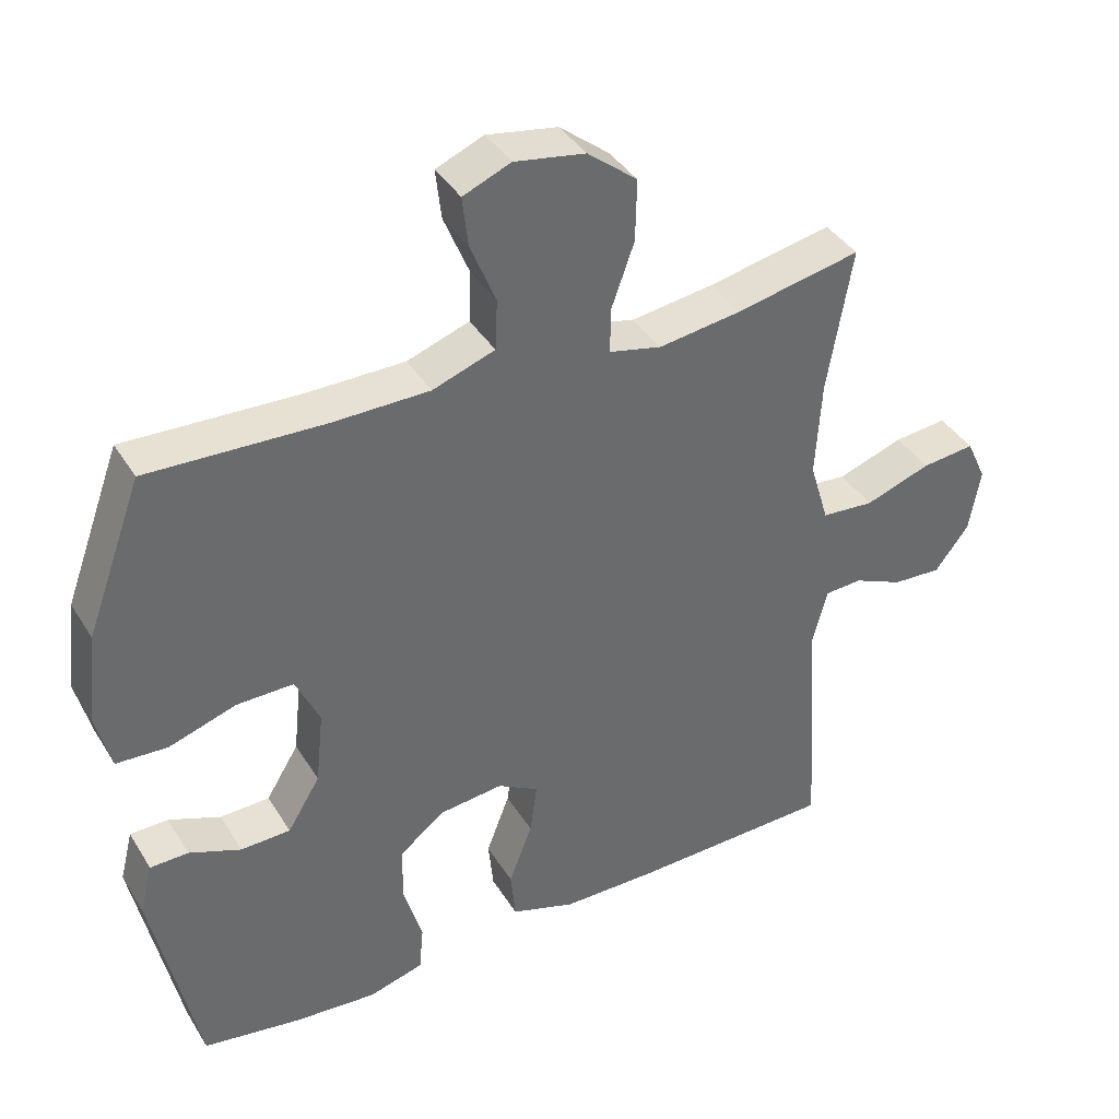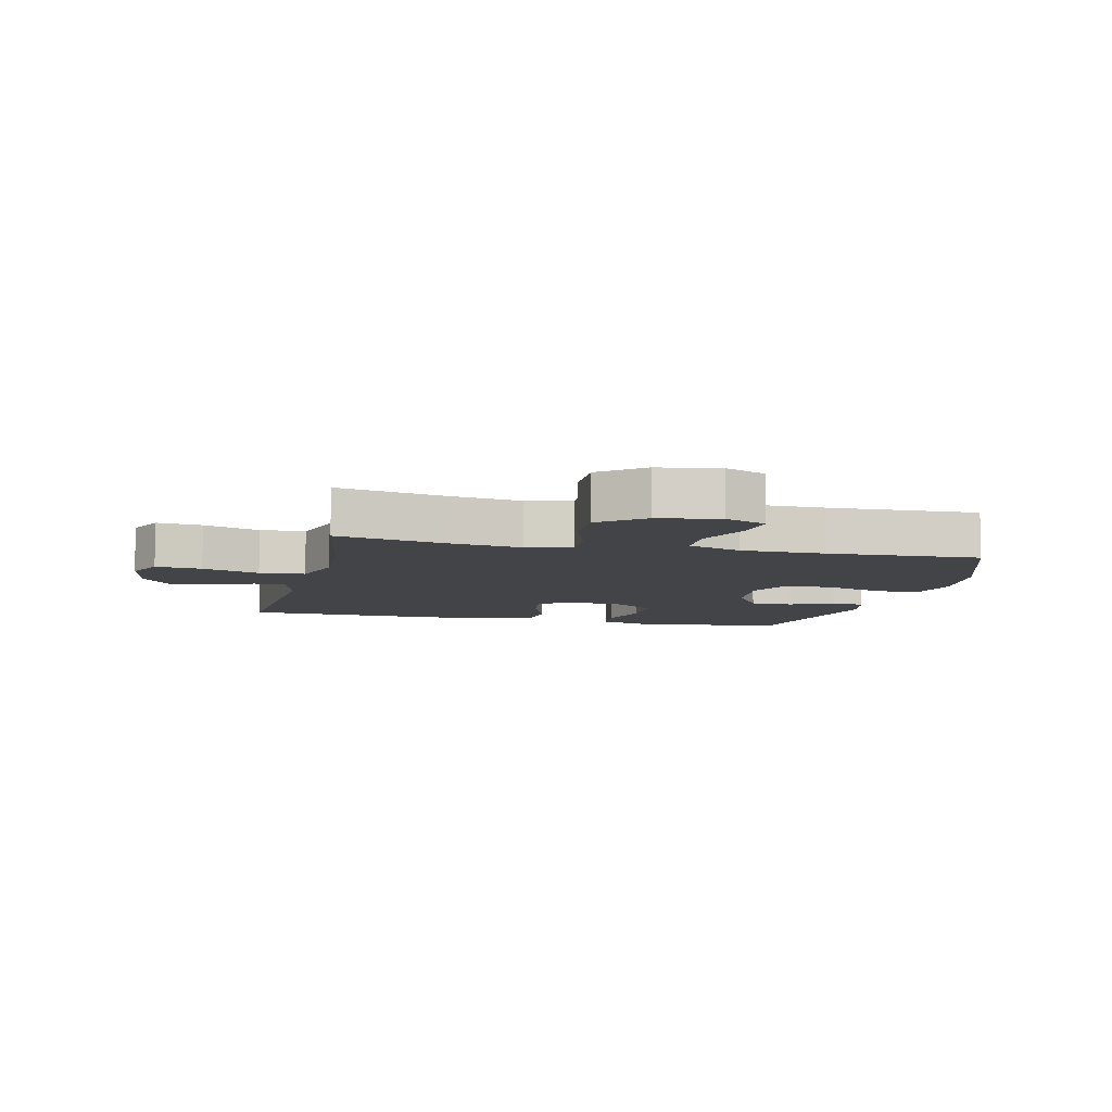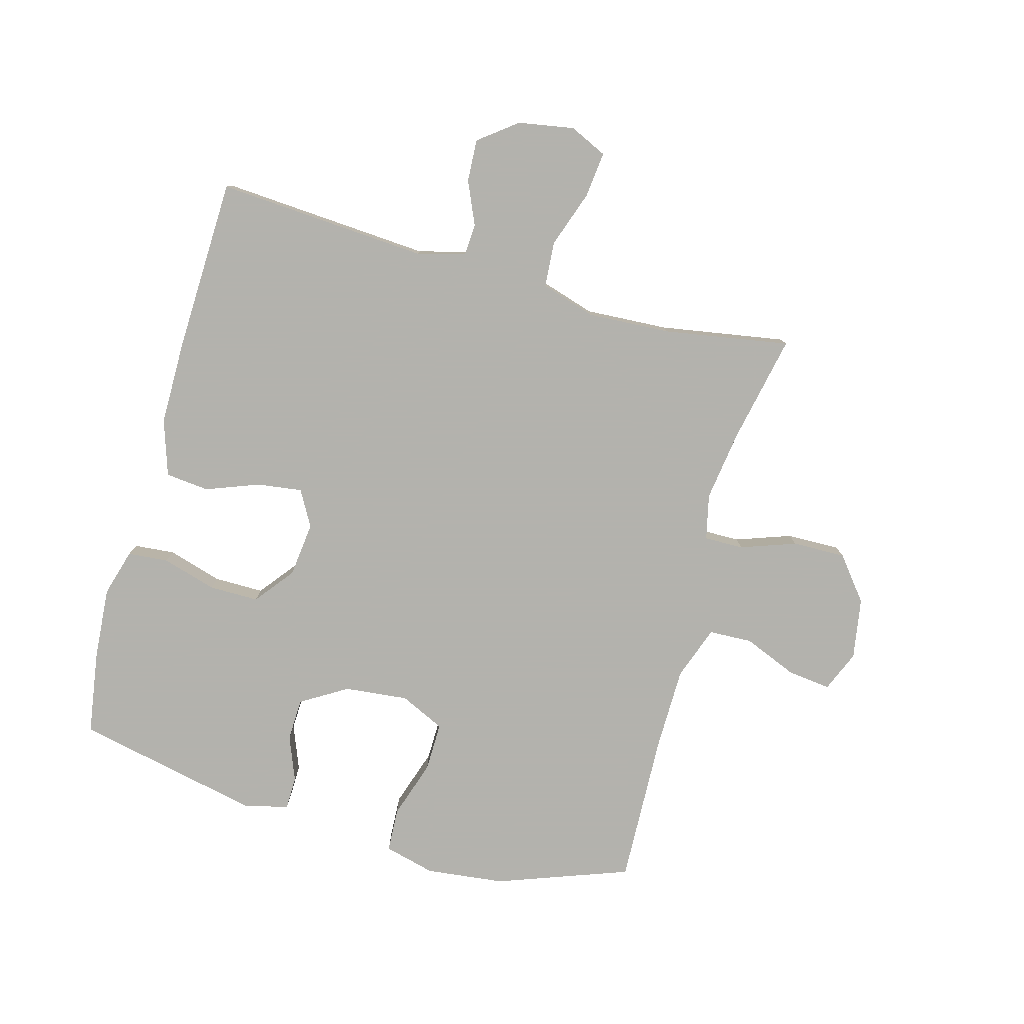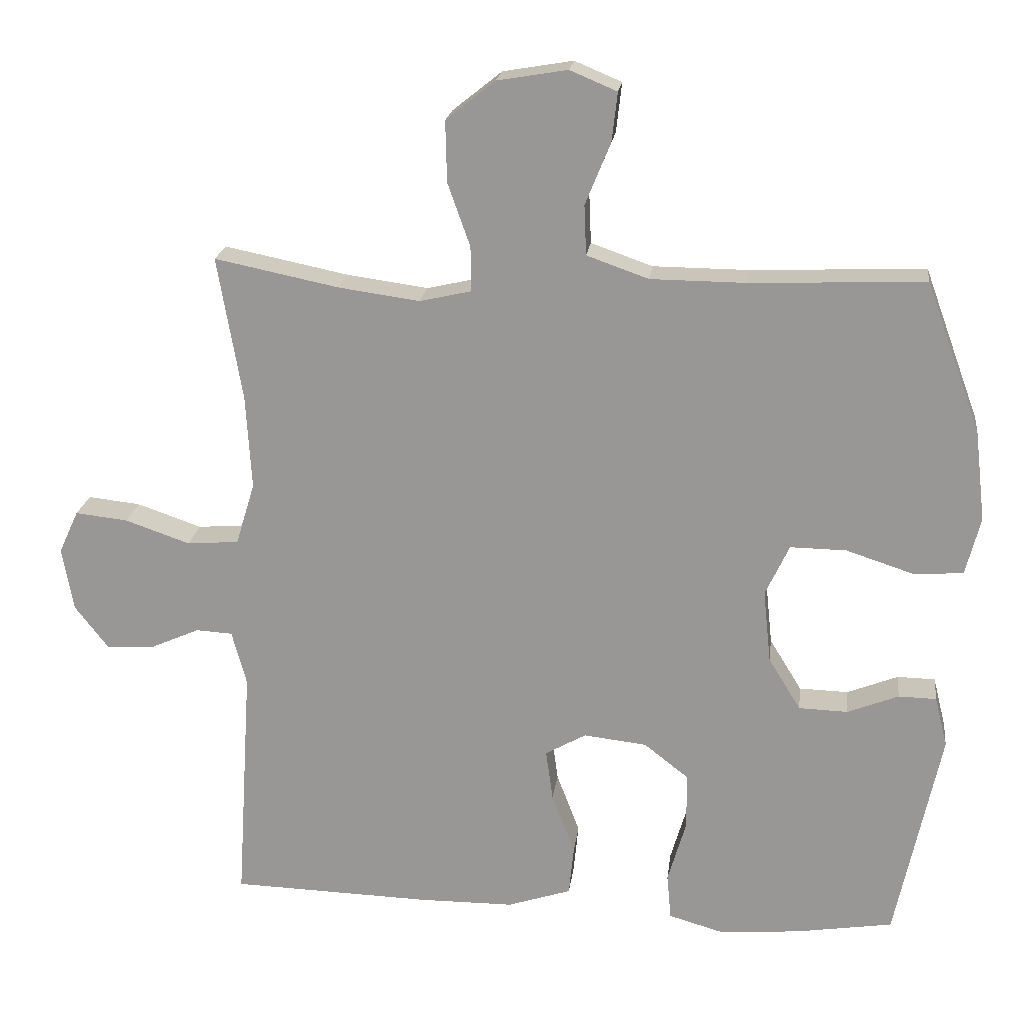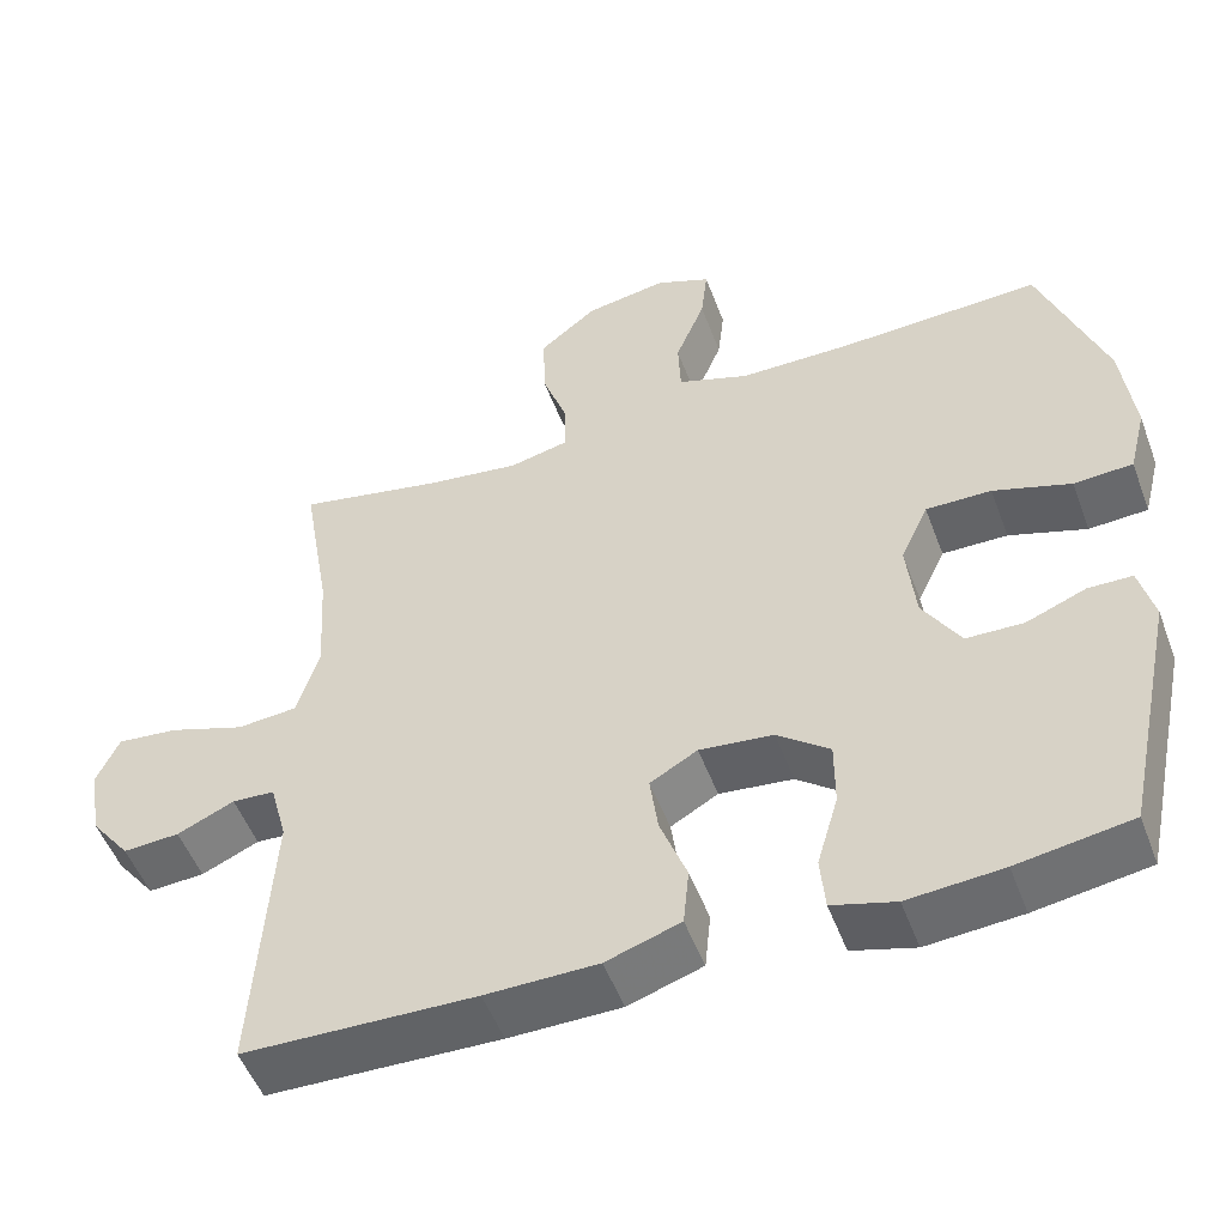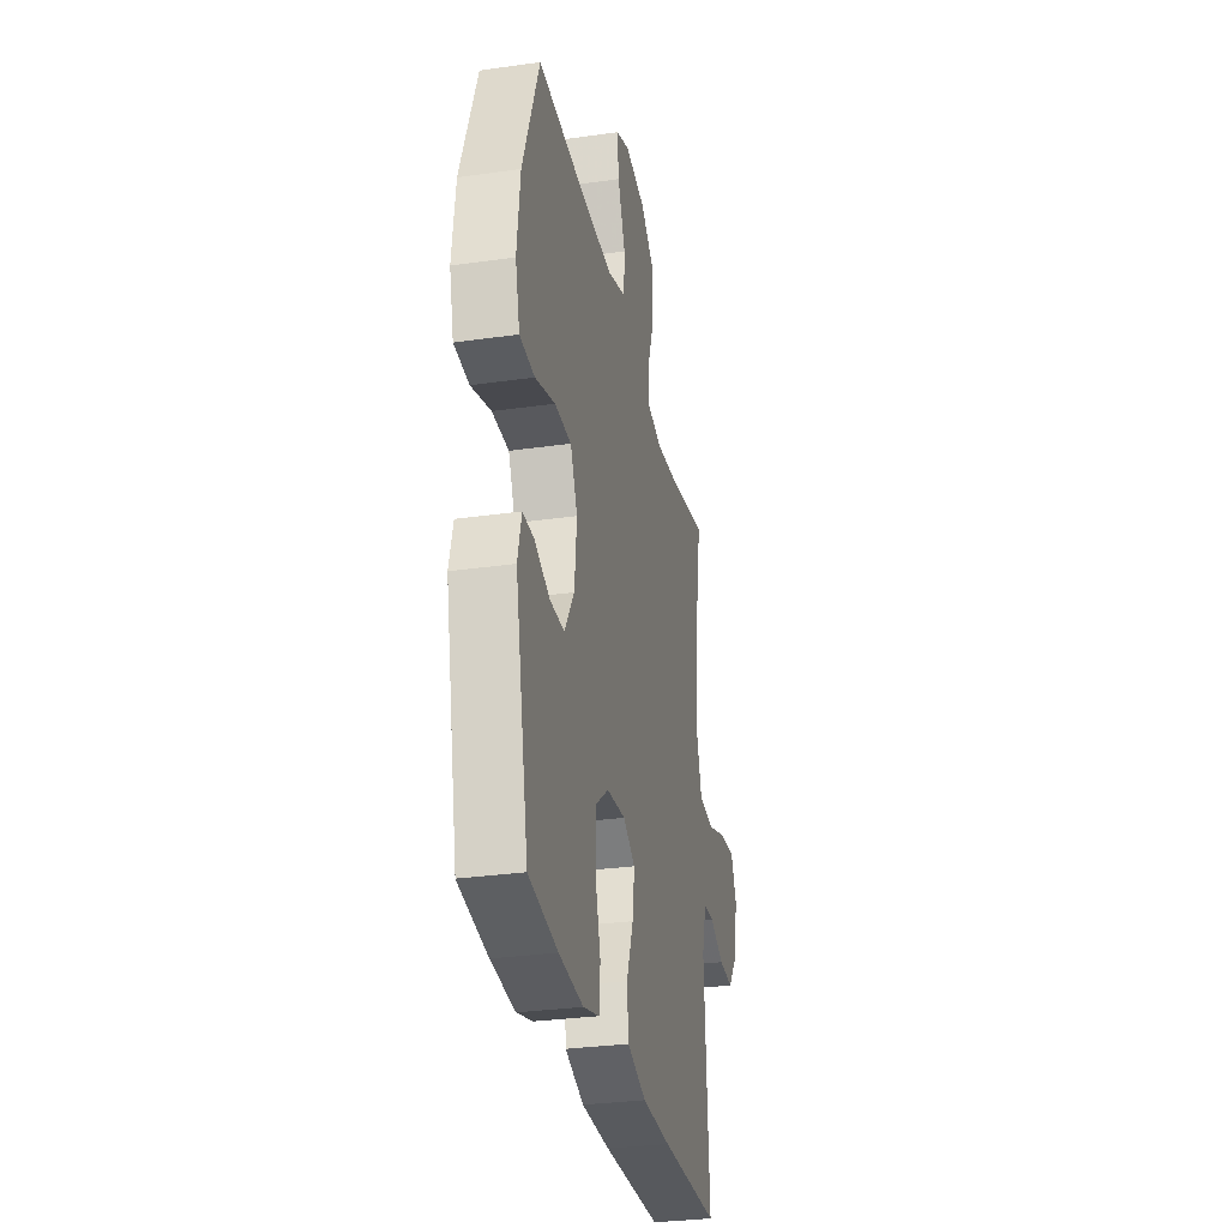
<metadata>
{"format":"obj","ext":"obj","renderer":"f3d","projection":"perspective","resolution":1024,"background":"white","views":[{"elev":39.2,"azim":151.4,"up":"+Z"},{"elev":-7.9,"azim":-13.3,"up":"+Y"},{"elev":-79.4,"azim":-105.6,"up":"+Y"},{"elev":20.4,"azim":7.2,"up":"+Z"},{"elev":-51.5,"azim":20.3,"up":"+Z"},{"elev":-30.6,"azim":101.6,"up":"+Z"}]}
</metadata>
<code>
v -0.5 0.07 -0.5
v -0.478 0.07 -0.155
v -0.499 0.07 -0.077
v -0.551 0.07 -0.074
v -0.621 0.07 -0.105
v -0.69 0.07 -0.109
v -0.738 0.07 -0.047
v -0.754 0.07 0.044
v -0.726 0.07 0.105
v -0.651 0.07 0.097
v -0.558 0.07 0.065
v -0.484 0.07 0.071
v -0.457 0.07 0.16
v -0.465 0.07 0.295
v -0.5 0.07 0.5
v -0.323 0.07 0.464
v -0.207 0.07 0.448
v -0.133 0.07 0.465
v -0.134 0.07 0.529
v -0.166 0.07 0.619
v -0.168 0.07 0.706
v -0.098 0.07 0.762
v 0.002 0.07 0.779
v 0.069 0.07 0.751
v 0.061 0.07 0.681
v 0.025 0.07 0.593
v 0.028 0.07 0.522
v 0.116 0.07 0.491
v 0.252 0.07 0.49
v 0.5 0.07 0.5
v 0.579 0.07 0.285
v 0.594 0.07 0.157
v 0.573 0.07 0.074
v 0.501 0.07 0.07
v 0.406 0.07 0.101
v 0.326 0.07 0.102
v 0.292 0.07 0.029
v 0.303 0.07 -0.075
v 0.349 0.07 -0.15
v 0.419 0.07 -0.152
v 0.492 0.07 -0.123
v 0.546 0.07 -0.124
v 0.564 0.07 -0.196
v 0.5 0.07 -0.5
v 0.361 0.07 -0.522
v 0.245 0.07 -0.531
v 0.168 0.07 -0.509
v 0.162 0.07 -0.443
v 0.188 0.07 -0.354
v 0.188 0.07 -0.273
v 0.124 0.07 -0.223
v 0.034 0.07 -0.213
v -0.024 0.07 -0.246
v -0.014 0.07 -0.319
v 0.019 0.07 -0.406
v 0.012 0.07 -0.477
v -0.079 0.07 -0.507
v -0.216 0.07 -0.508
v -0.5 0 -0.5
v -0.478 0 -0.155
v -0.499 0 -0.077
v -0.551 0 -0.074
v -0.621 0 -0.105
v -0.69 0 -0.109
v -0.738 0 -0.047
v -0.754 0 0.044
v -0.726 0 0.105
v -0.651 0 0.097
v -0.558 0 0.065
v -0.484 0 0.071
v -0.457 0 0.16
v -0.465 0 0.295
v -0.5 0 0.5
v -0.323 0 0.464
v -0.207 0 0.448
v -0.133 0 0.465
v -0.134 0 0.529
v -0.166 0 0.619
v -0.168 0 0.706
v -0.098 0 0.762
v 0.002 0 0.779
v 0.069 0 0.751
v 0.061 0 0.681
v 0.025 0 0.593
v 0.028 0 0.522
v 0.116 0 0.491
v 0.252 0 0.49
v 0.5 0 0.5
v 0.579 0 0.285
v 0.594 0 0.157
v 0.573 0 0.074
v 0.501 0 0.07
v 0.406 0 0.101
v 0.326 0 0.102
v 0.292 0 0.029
v 0.303 0 -0.075
v 0.349 0 -0.15
v 0.419 0 -0.152
v 0.492 0 -0.123
v 0.546 0 -0.124
v 0.564 0 -0.196
v 0.5 0 -0.5
v 0.361 0 -0.522
v 0.245 0 -0.531
v 0.168 0 -0.509
v 0.162 0 -0.443
v 0.188 0 -0.354
v 0.188 0 -0.273
v 0.124 0 -0.223
v 0.034 0 -0.213
v -0.024 0 -0.246
v -0.014 0 -0.319
v 0.019 0 -0.406
v 0.012 0 -0.477
v -0.079 0 -0.507
v -0.216 0 -0.508
f 57 58 1 2
f 54 55 56 57
f 53 54 57 2
f 52 53 2 3
f 51 52 3
f 46 47 48 49
f 46 49 50
f 45 46 50
f 44 45 50
f 43 44 50 51
f 40 41 42 43
f 39 40 43 51
f 32 33 34 35
f 32 35 36
f 29 30 31 32
f 28 29 32 36
f 27 28 36 37
f 23 24 25 26
f 23 26 27
f 22 23 27
f 19 20 21 22
f 18 19 22 27
f 14 15 16
f 13 14 16 17
f 12 13 17 18
f 8 9 10 11
f 8 11 12
f 7 8 12
f 4 5 6 7
f 3 4 7 12
f 38 39 51 3
f 18 27 37 38
f 3 12 18 38
f 60 59 116 115
f 115 114 113 112
f 60 115 112 111
f 61 60 111 110
f 61 110 109
f 107 106 105 104
f 108 107 104
f 108 104 103
f 108 103 102
f 109 108 102 101
f 101 100 99 98
f 109 101 98 97
f 93 92 91 90
f 94 93 90
f 90 89 88 87
f 94 90 87 86
f 95 94 86 85
f 84 83 82 81
f 85 84 81
f 85 81 80
f 80 79 78 77
f 85 80 77 76
f 74 73 72
f 75 74 72 71
f 76 75 71 70
f 69 68 67 66
f 70 69 66
f 70 66 65
f 65 64 63 62
f 70 65 62 61
f 61 109 97 96
f 96 95 85 76
f 96 76 70 61
f 1 59 60 2
f 2 60 61 3
f 3 61 62 4
f 4 62 63 5
f 5 63 64 6
f 6 64 65 7
f 7 65 66 8
f 8 66 67 9
f 9 67 68 10
f 10 68 69 11
f 11 69 70 12
f 12 70 71 13
f 13 71 72 14
f 14 72 73 15
f 15 73 74 16
f 16 74 75 17
f 17 75 76 18
f 18 76 77 19
f 19 77 78 20
f 20 78 79 21
f 21 79 80 22
f 22 80 81 23
f 23 81 82 24
f 24 82 83 25
f 25 83 84 26
f 26 84 85 27
f 27 85 86 28
f 28 86 87 29
f 29 87 88 30
f 30 88 89 31
f 31 89 90 32
f 32 90 91 33
f 33 91 92 34
f 34 92 93 35
f 35 93 94 36
f 36 94 95 37
f 37 95 96 38
f 38 96 97 39
f 39 97 98 40
f 40 98 99 41
f 41 99 100 42
f 42 100 101 43
f 43 101 102 44
f 44 102 103 45
f 45 103 104 46
f 46 104 105 47
f 47 105 106 48
f 48 106 107 49
f 49 107 108 50
f 50 108 109 51
f 51 109 110 52
f 52 110 111 53
f 53 111 112 54
f 54 112 113 55
f 55 113 114 56
f 56 114 115 57
f 57 115 116 58
f 58 116 59 1

</code>
